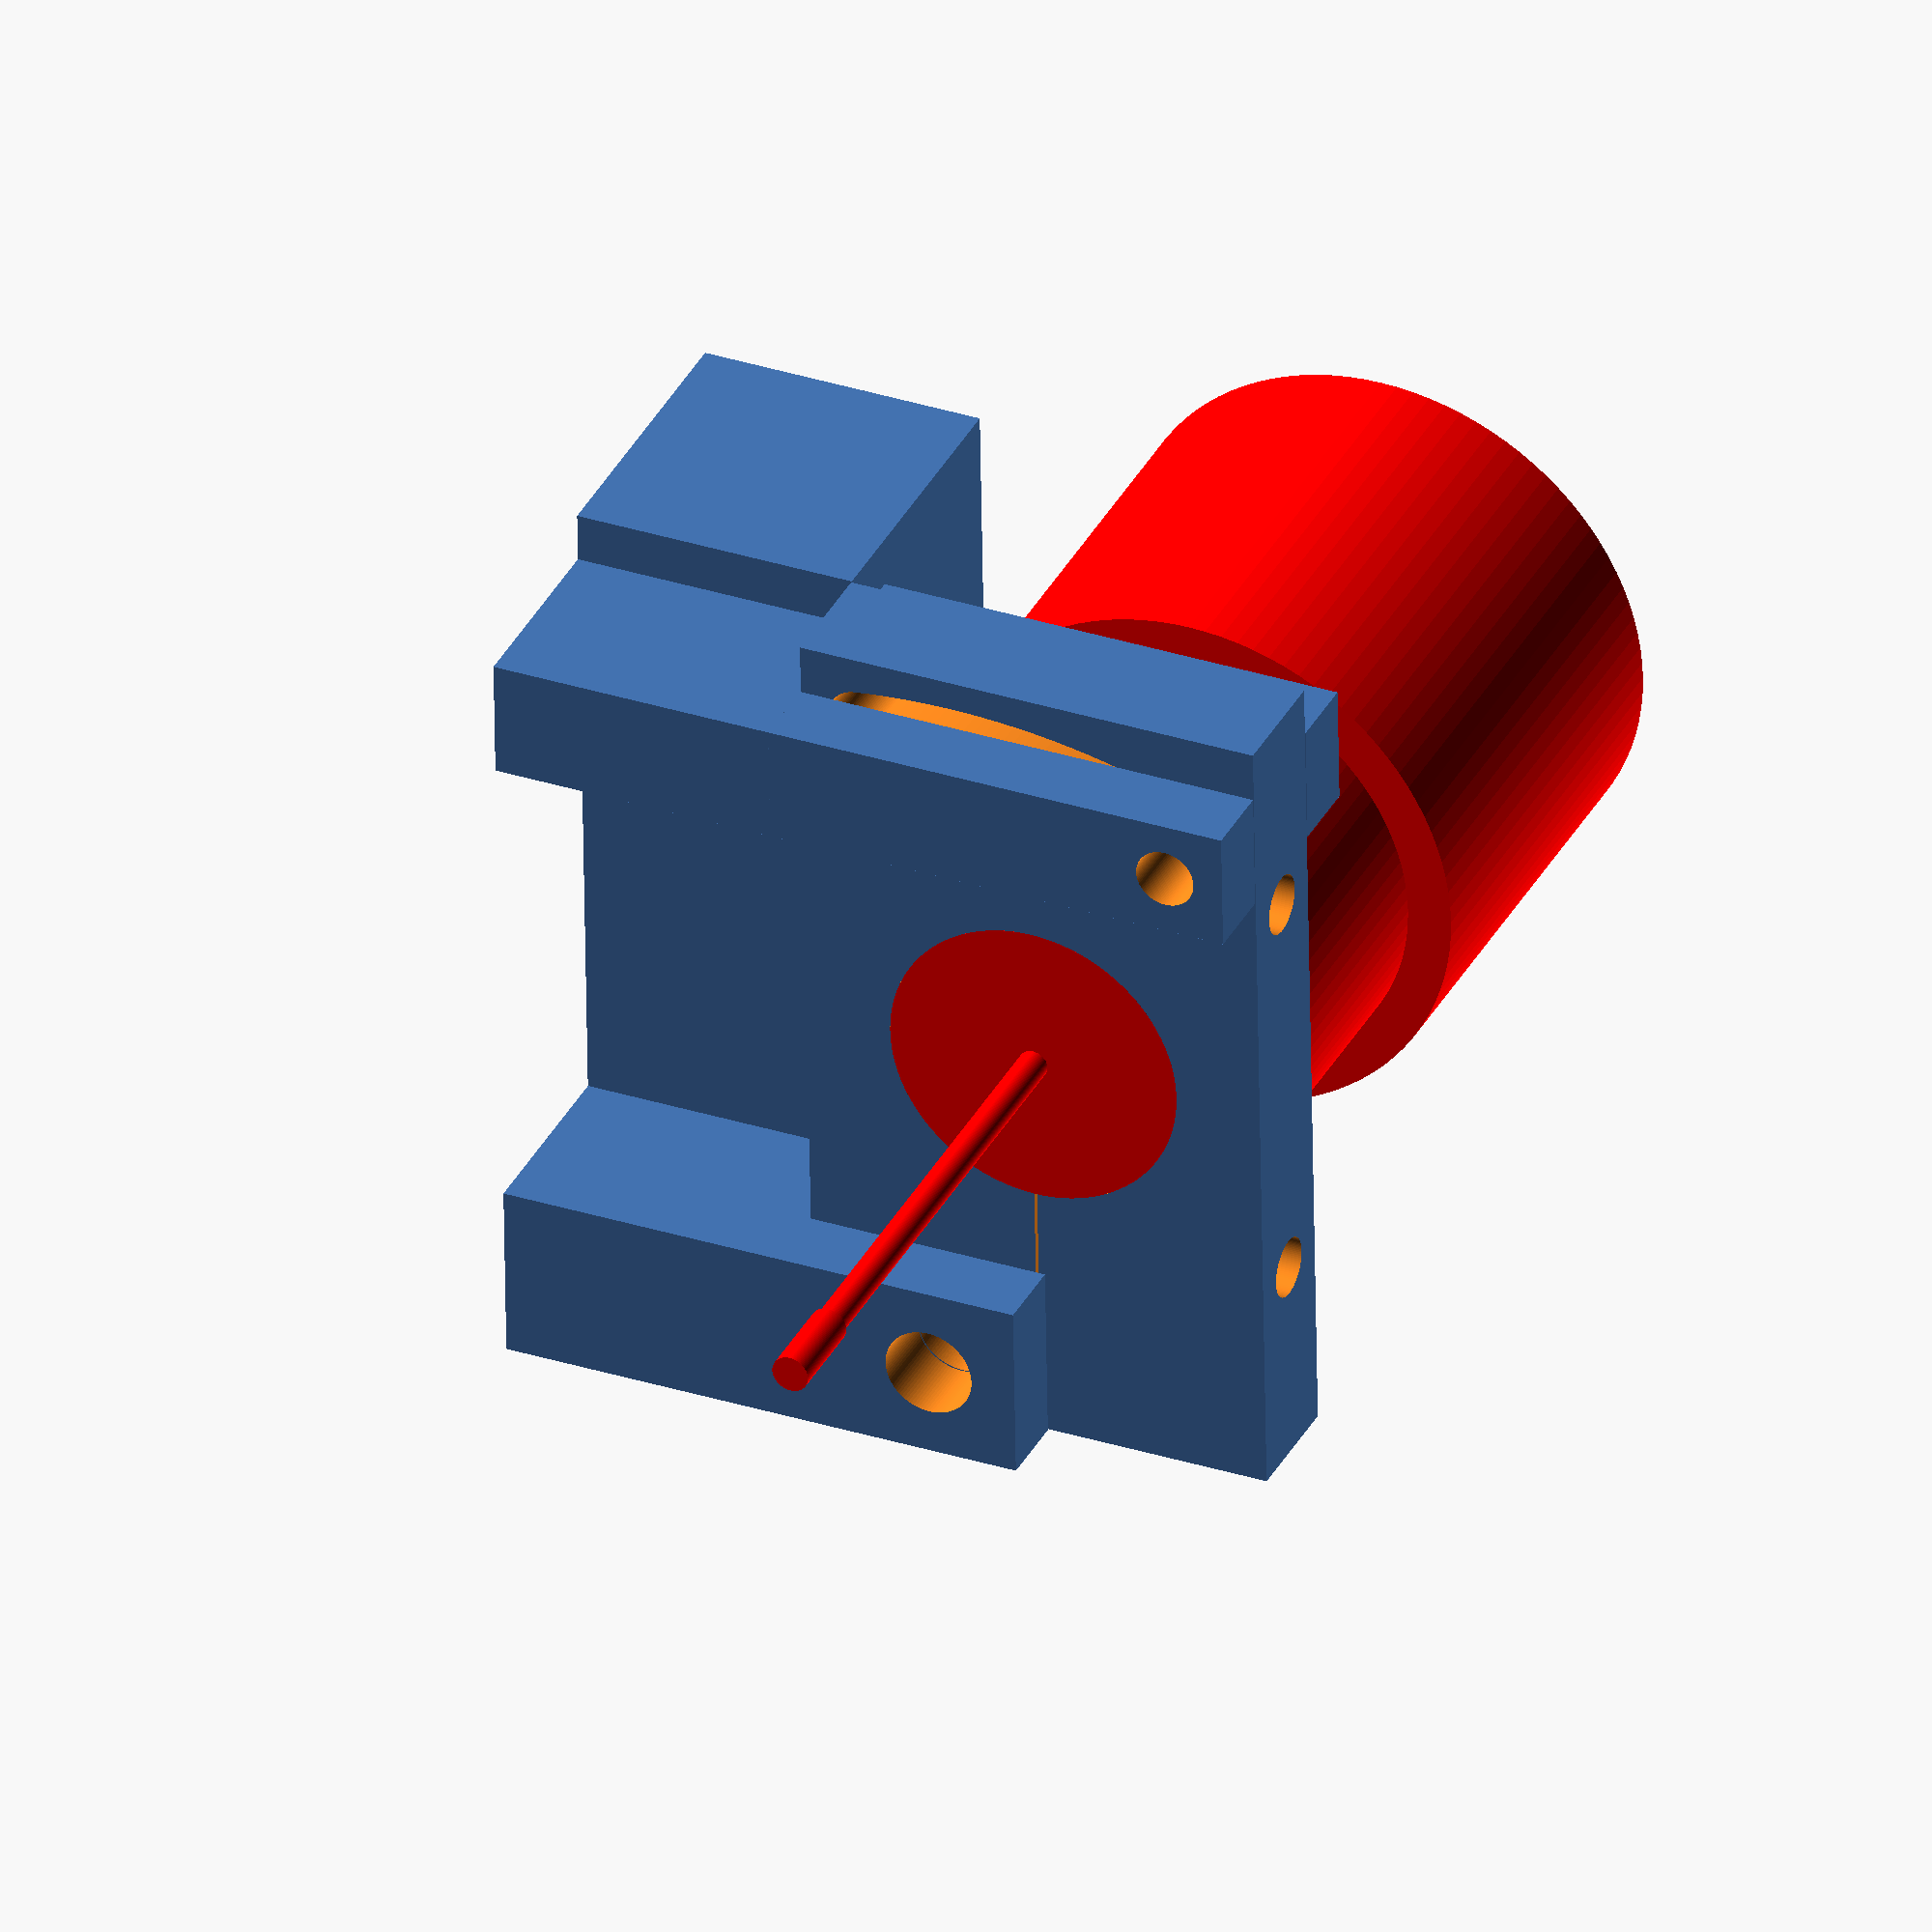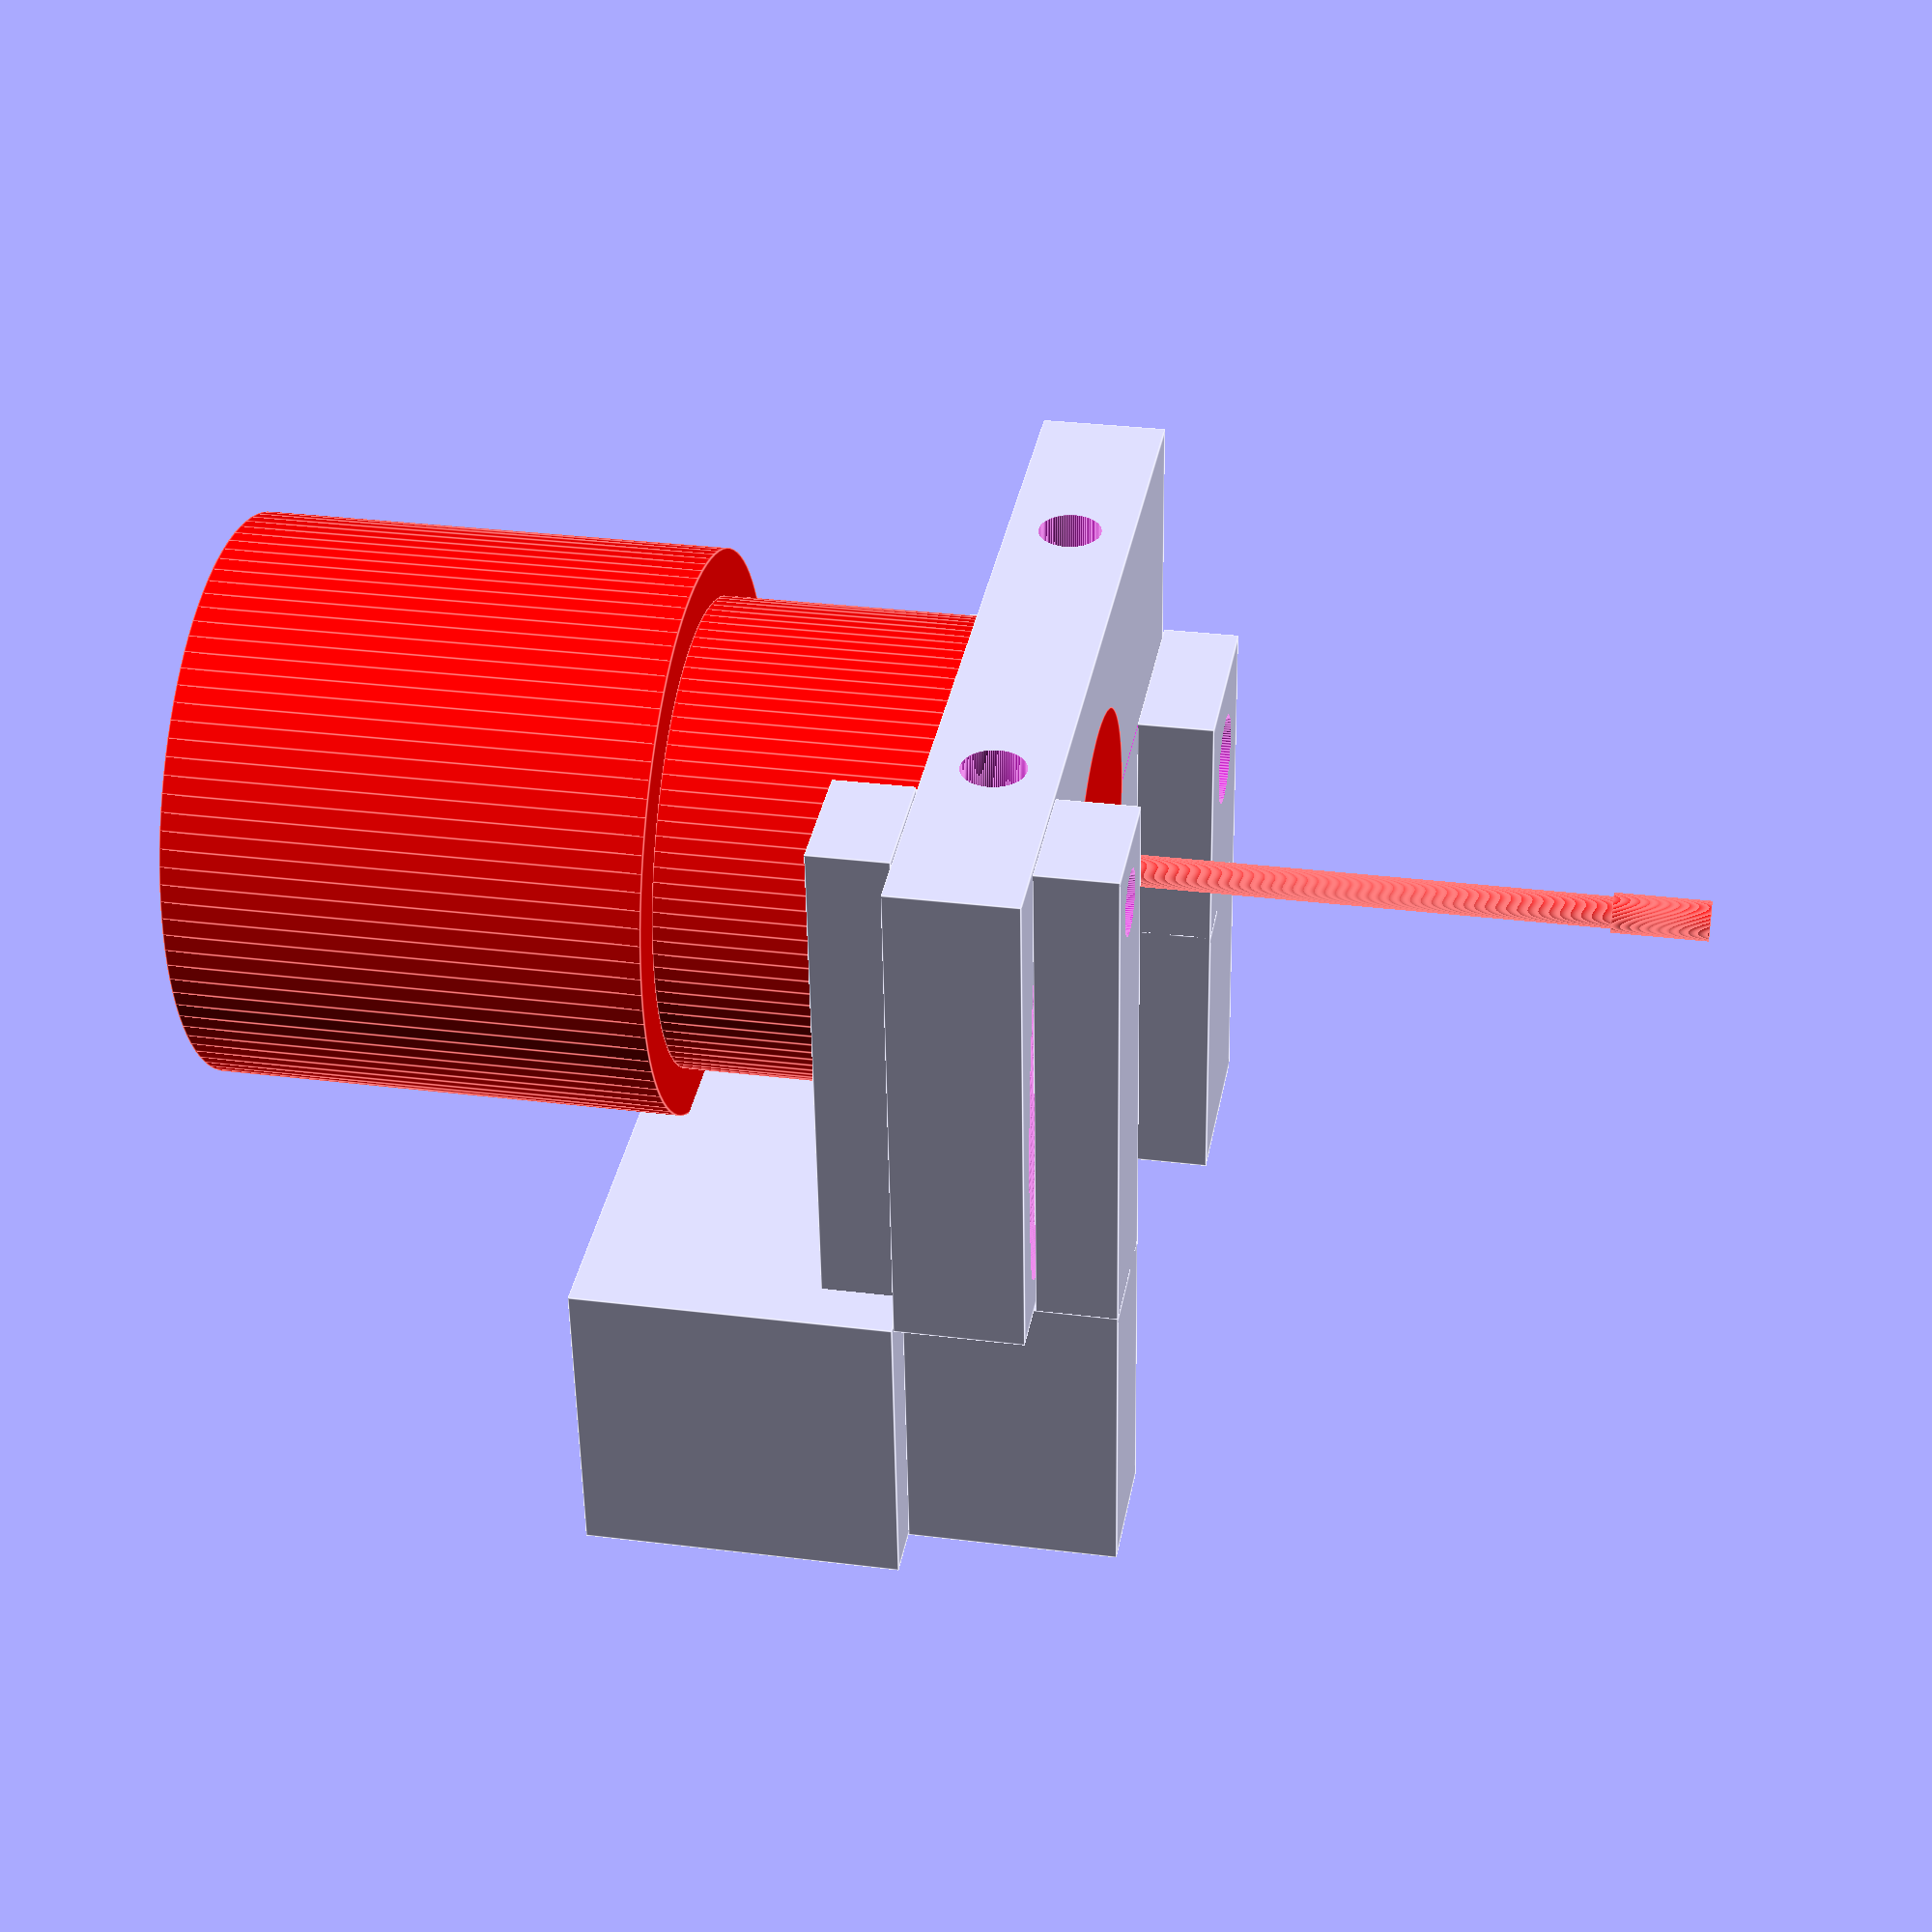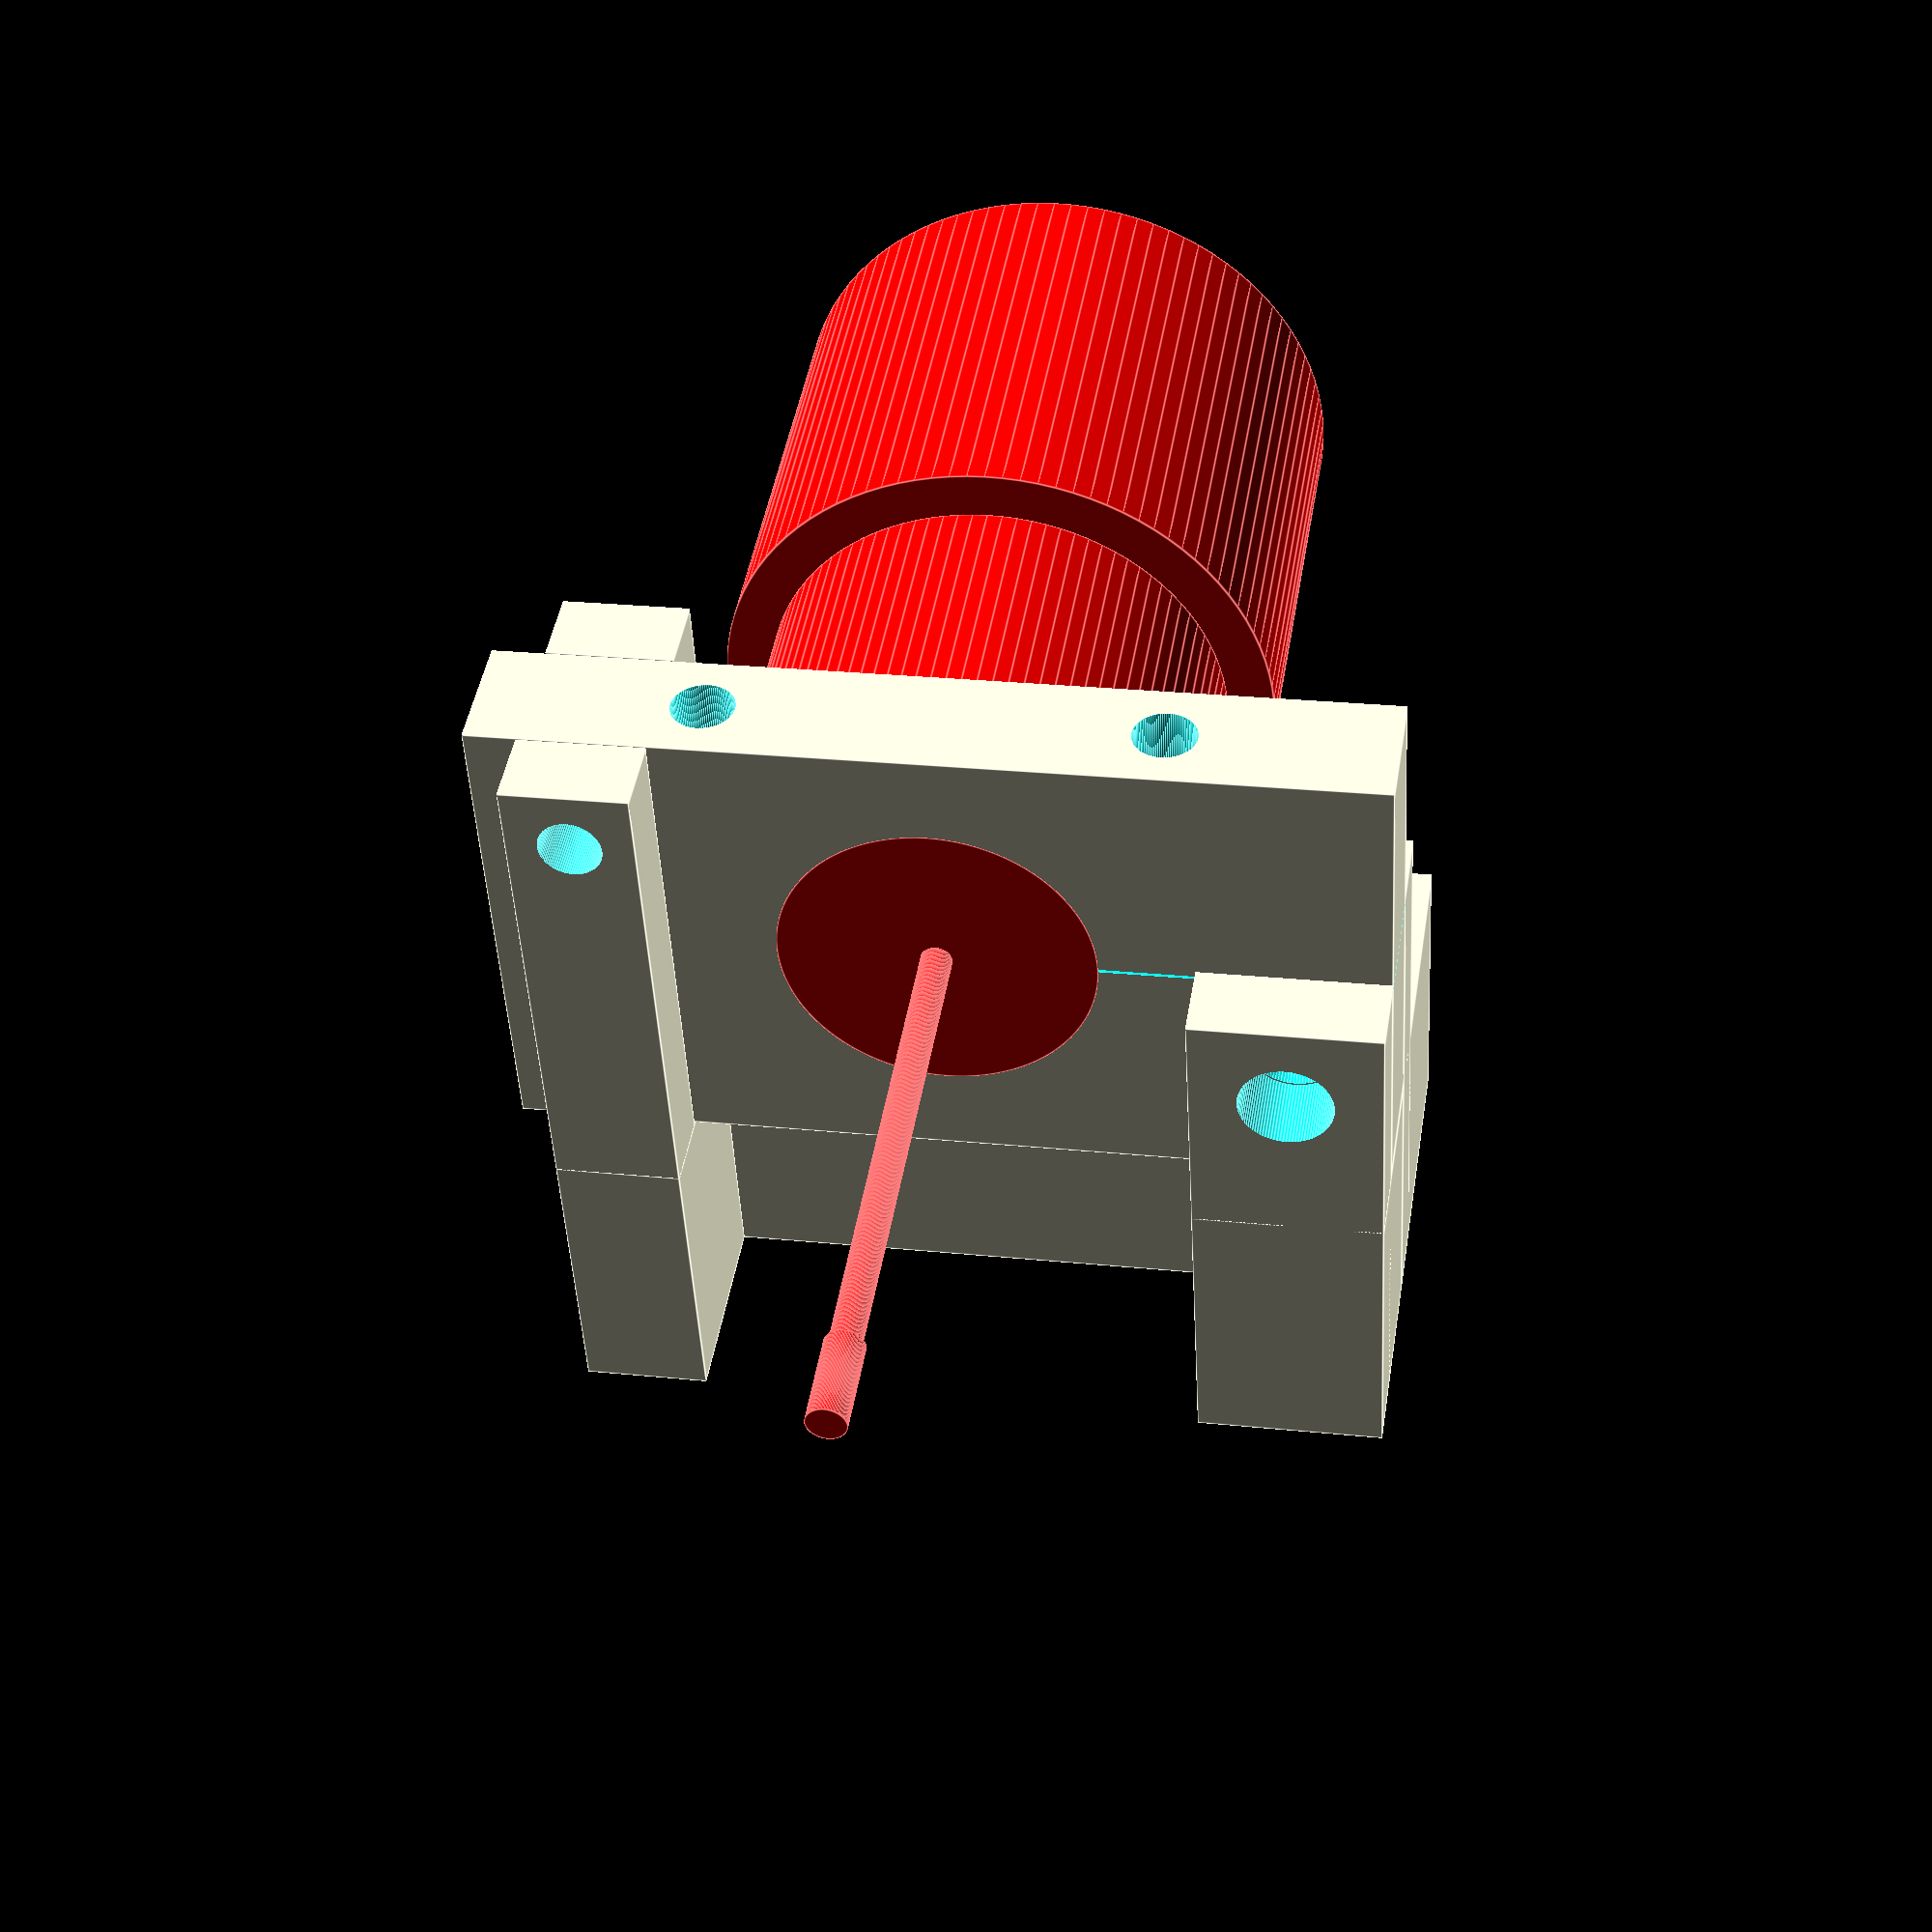
<openscad>
delta = 0.1;
$fn = 100;


// параметры бормашины: захват д = 20 л = 8, от захвата до режущей кромки -- 32-54 мм, длина режущей кромки -- 6 мм, диаметр ~2,5

// размеры по сечениям от передней кромки
//смещение	      	0	25	55	115	130
//диаметр	высоте	20	30	46	46	
//	      ширине		20	30	43	43	




r0 = 20 / 2;	// радиус шейки бора 
l0 = 8;			// толщина захвата
level = 35;			// не обязательно делать на всю высоту

rBolt2 = 2; // фиксирующие винты (m4)
rAxis = 3; // каленая ось вращения


depth = 20;	// глубина основания

base = 46; // радиус дуги высотной регулировки
angle = 30;	// угол дуги
bAngle = 8; // угол смещения



fixBase = max(base, 2* (r0 +  (rBolt2 + rAxis)));

head(l0, r0, rBolt2, rAxis, fixBase, angle, bAngle);

translate([0, -depth/2-l0/2 - delta, 0])
	base(l0, r0, rBolt2, rAxis, fixBase, angle, bAngle, depth);

bor(0, l0);

//dx = 3;
//translate([10, -depth/2 +l0/2 + dx+delta, 0])
	//slot(4*rAxis, depth, 2*r0 + 2*(rBolt2 + rAxis), rBolt2, 6, l0 + 2*delta, dx);

//translate([-15, -depth/2 +l0/2 + dx+delta, - r0 - rBolt2 - rAxis + 2*rAxis])
	//slot(4*rAxis, depth, 4* rAxis, rAxis, 6, l0 + 2*delta, dx);



module base(depth, r0, rBolt, rAxis, base, angle, bAngle, depth2)
{
	sz = size(r0, base, angle, bAngle, rAxis, rBolt, depth);

	w = sz[0]; 
	h = sz[1]; 
	dp = sz[2];
	dh = sz[3];


	wall = 5;
	bHeight = level - h/2;
	dx = bHeight;				// насколько опустить вниз слоты? -- до дна

	// центр верхнего отверстия
	dxFix = 2*rBolt + base*(1-cos(angle - bAngle));
	dyFix = dh+base * sin(angle - bAngle);
//	

	translate([0, 0, -h/2])
	difference()
	{
		union()
		{
			translate([0,0, -bHeight/2])
				cube ([w, depth2, bHeight], true);

			translate([0, wall + dp + 2*delta + depth2/2, -dx])
			{
				translate([w/2 - dxFix, 0, 0])
					slot2(dyFix + 2*rBolt + dx, dx, wall+depth + 2*delta, wall, 4*rBolt);

				translate([-w/2 + 2*rAxis, 0, 0])
					slot2(dh+dx + 2*rAxis, dx, wall+depth + 2*delta, wall, 4*rAxis);
			}
		}

		translate([-w/2 + 2*rAxis, -delta/2 - depth/2, dh])	
			rotate(90, [-1, 0, 0])
				cylinder(r = rAxis, h = 10*depth + delta);

		translate([w/2 - dxFix, -delta/2 - depth/2,  dyFix ])
			rotate(90, [-1, 0, 0])
				cylinder(r = rBolt, h = 10*depth + delta);
	}

//	color("red")
//	translate([0, -4, -10])
//		cube([mbase, 0.1, 0.1], true);

}



module slot2(H, h, L, l, w)
{
	rotate(180)
	translate([-w/2, 0, 0])
	{	
		cube([w, l, H]);
		cube([w, L, h]);
		translate([0,L,0])
			cube([w, l, H]);
	}
}

module slot(l, w, h, r, dh, wdt, dx)
{
	difference()
	{
		cube([l, w, h], true);
		
		translate([0, w/2-wdt/2 - dx, h/2-(h-dh) /2 + delta/2])
			cube([l + delta, wdt, h-dh + delta], true);

		rotate(90, [1,0,0])
			translate([0, +h/2 -2*r, -delta/2 - w/2])
				cylinder(r = r, h = w+delta);
	}
}


function size(r0, base, angle, bAngle, rAxis, rBolt, depth ) = 
	[
		max(2*(r0 + 2*rAxis + 2*rBolt), base + 2 * (rAxis + rBolt)), // длина
      max(2*(r0 + rBolt + rAxis), max(base * sin(bAngle) + 2*rBolt, 2*rAxis) + 2*rBolt+ base*sin(angle-bAngle)),// высота
		max(depth, 4*rBolt),							// толщина
		max(base * sin(bAngle) + 2*rBolt, 2*rAxis)				// смещение оси вверх 
	];


module head(l, r0, rBolt2, rAxis, base, angle, bAngle)
{
	sz = size(r0, base, angle, bAngle, rAxis, rBolt2, l);

	w = sz[0]; 
	h = sz[1]; 
	dp = sz[2];
	dh = sz[3];

	offset = r0 + 2*rBolt2;

	difference()
	{
		cube([w, dp, h], true);
		translate([-w/4 + delta/2, 0, 0])
			cube([w/2+ delta, dp + delta, 2*delta], true);	// 2*delta -- зазор на стяжку

		rotate(90, [1, 0, 0])
			translate([0, 0, -dp/2 -delta/2])  
				cylinder(r = r0, h = dp + delta);

		translate([-offset, 0, -h/2 -delta/2])	// стяжка
			bolt(rBolt2, h+ delta);
		translate([offset, 0, -h/2 -delta/2])	// регулировка
			bolt(rBolt2, h+ delta);

		translate([-w/2 + 2*rAxis, dp /2 + delta/2, -h/2 + dh])
			rotate(90, [1, 0, 0])				
				tuner(base, rBolt2, rAxis, dp + delta, angle, bAngle);
	}
}


module tuner(r, rBolt, rAxis, h, angle, bAngle)
{
	rotate(-bAngle)
	{
		cylinder(r= rAxis, h = h);
		sector(r-rBolt, r+rBolt, h, angle);
	}
}

module sector(r, R, h, angle)
{
	fn = 100;


	pts = [[0, 0], [R, 0], [R, 2*R], [R * cos(angle), R * sin(angle)]];
	pth = [[0, 1, 2, 3]];

	dr = (R+r)/2;

	linear_extrude(height = h, center = false, convexity = 4, twist = 0, slices = fn)
	{
		union()
		{
			difference()	// сектор
			{
				intersection()
				{
					polygon(points = pts, pathes = pth, convexity = 4);
					circle(r=R, $fn = 4*fn);
				}
				circle(r=r, $fn = 4*fn);
			}

			//  скругления с концов
			translate([dr, 0, 0])
				circle(r = (R-r)/2, $fn = fn);
			translate([dr * cos(angle), dr * sin(angle), 0])
				circle(r = (R-r)/2, $fn = fn);
		}
	}

}


module bor(h, l0)
{
	l = 32;

	color ("red")
	translate([0, l0/2, h])
		rotate(90, [-1, 0, 0])
		{
			//  фреза и ось
			cylinder(r= 1, h = l);
			translate([0,0,l])
				cylinder(d = 2.5, h = 6);
	
			translate([0,0,-l0])			// шейка
				cylinder(d = 20, h = l0);
			translate([0,0, - 25])			// тело за шейкой
				cylinder(d = 30, h = 25 - l0);
			translate([0,0, - 55])			// и еще дальше
				cylinder(d = 36, h = 55 - 25 );
		}
}

module support(r, R, r0, h, rBolt, rBolt2)
{
	offset = (r0 + r)/2 ;

	difference()
	{
		cylinder(r1 = R, r2 = r, h = h);
		translate([0, 0, h])
			rotate(90, [1, 0, 0])
				translate([0, 0, -R])
					cylinder(r = r0, h = 2*R);
		

		translate([0,0, -delta/2])		// основной винт
		{
			cylinder(r = rBolt, h = h - r0 + delta);
			translate([0, 0, h-r0 - rBolt])
				cylinder(r = 2*rBolt, h = 2*rBolt);
		}
		//	bolt(rBolt, h-r0, true, rBolt + r0);

		translate([offset, 0, -delta/2])
			bolt(rBolt2, h+delta);
		translate([-offset, 0, -delta/2])
			bolt(rBolt2, h+delta);
	}
}

module bolt(r, h, rot = false, head = -1)
{
	h2 = head > 0 ? head : 1.5*r;
	rHead = r * 1.9; 				// проверить!!!

	cylinder(r = r, h = h);
	translate([0,0, rot ? h - 1.5*r : 0])
		cylinder(r = rHead, h = h2, $fn = 6);
}
</openscad>
<views>
elev=327.7 azim=267.8 roll=294.1 proj=o view=wireframe
elev=234.9 azim=280.2 roll=179.2 proj=p view=edges
elev=226.8 azim=9.1 roll=176.9 proj=p view=edges
</views>
